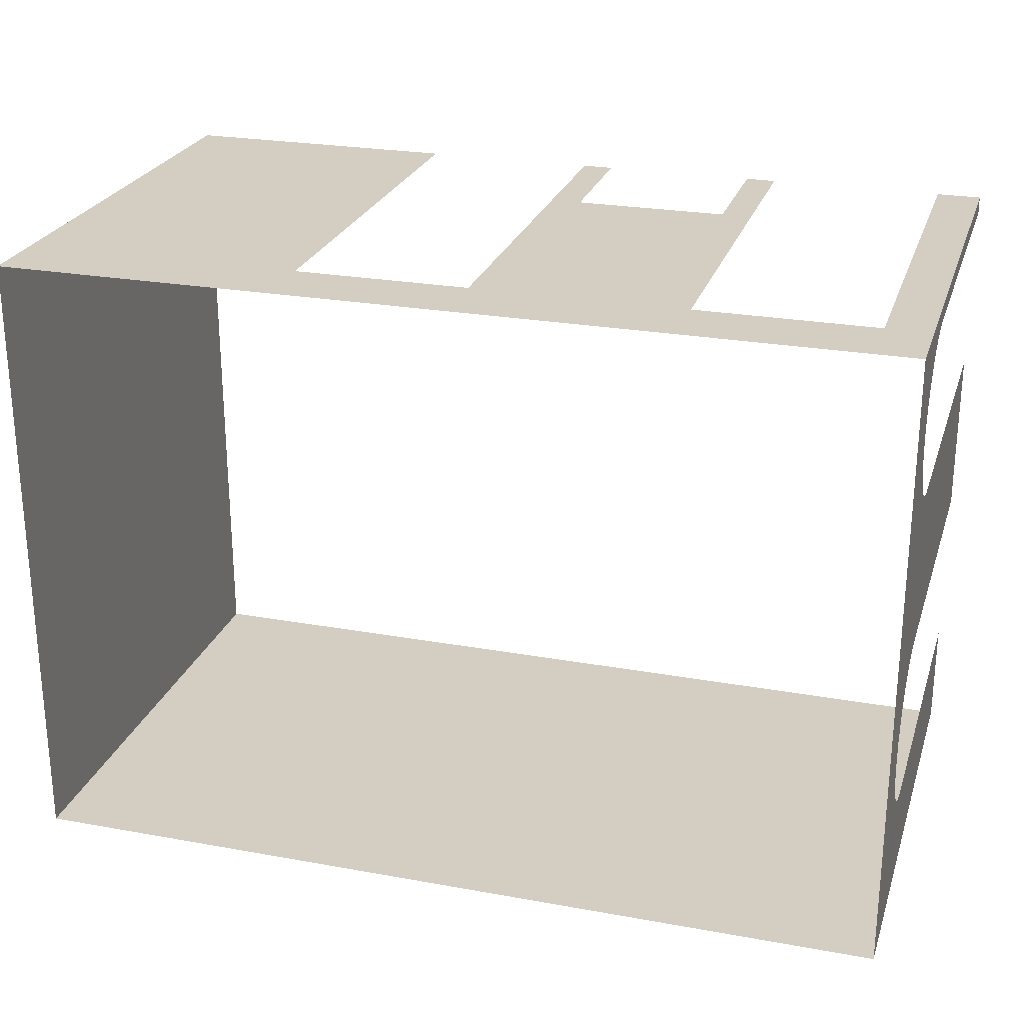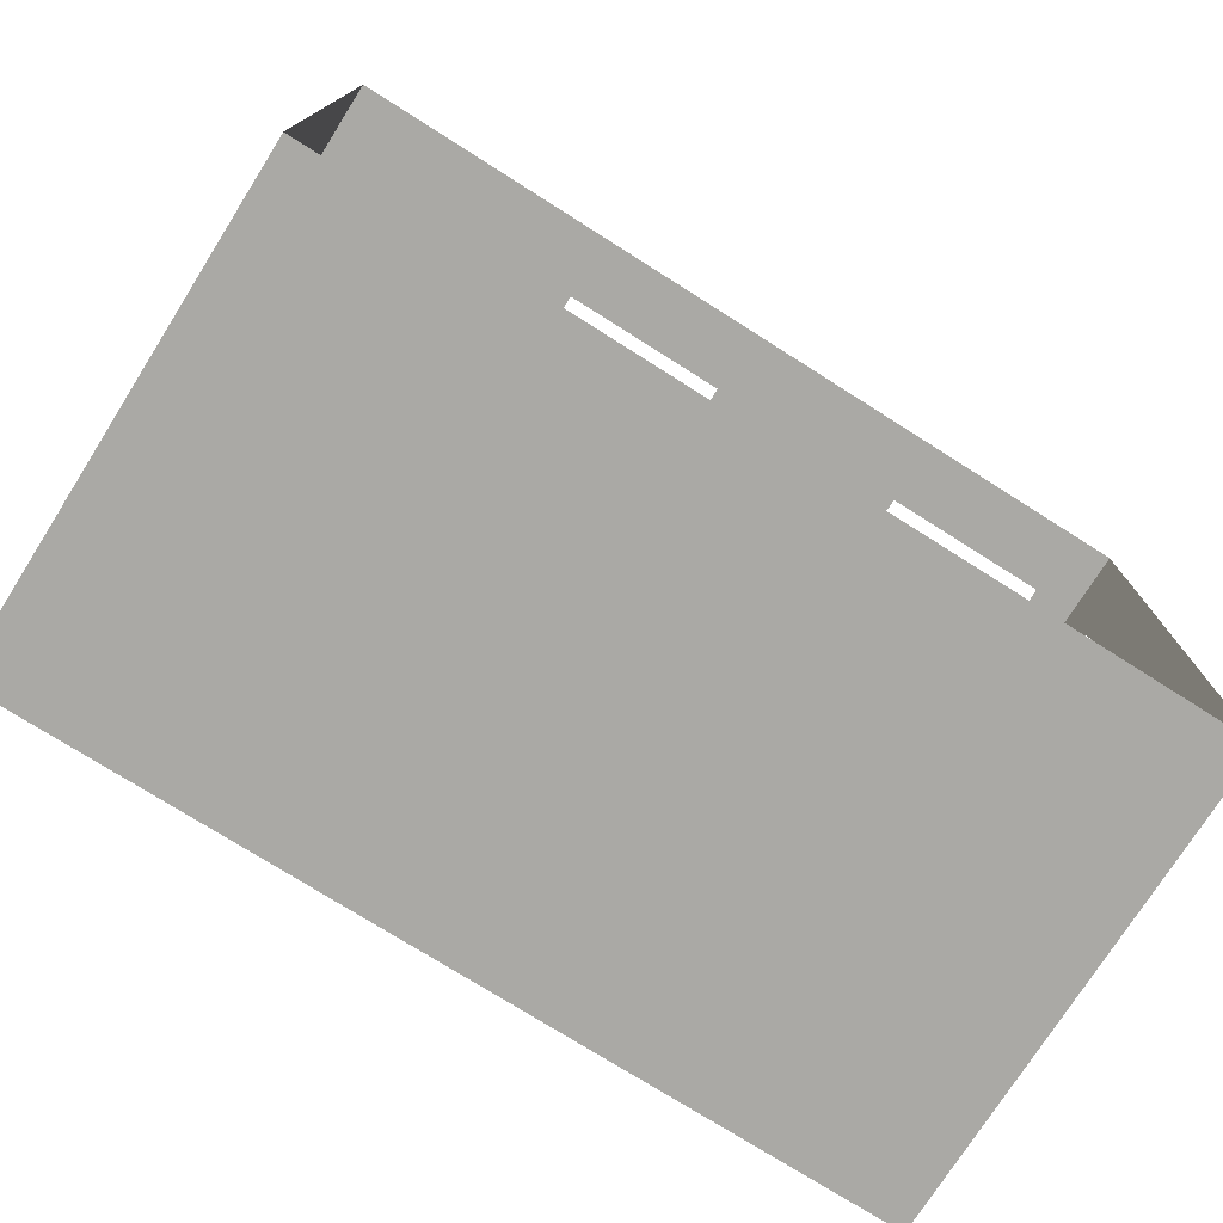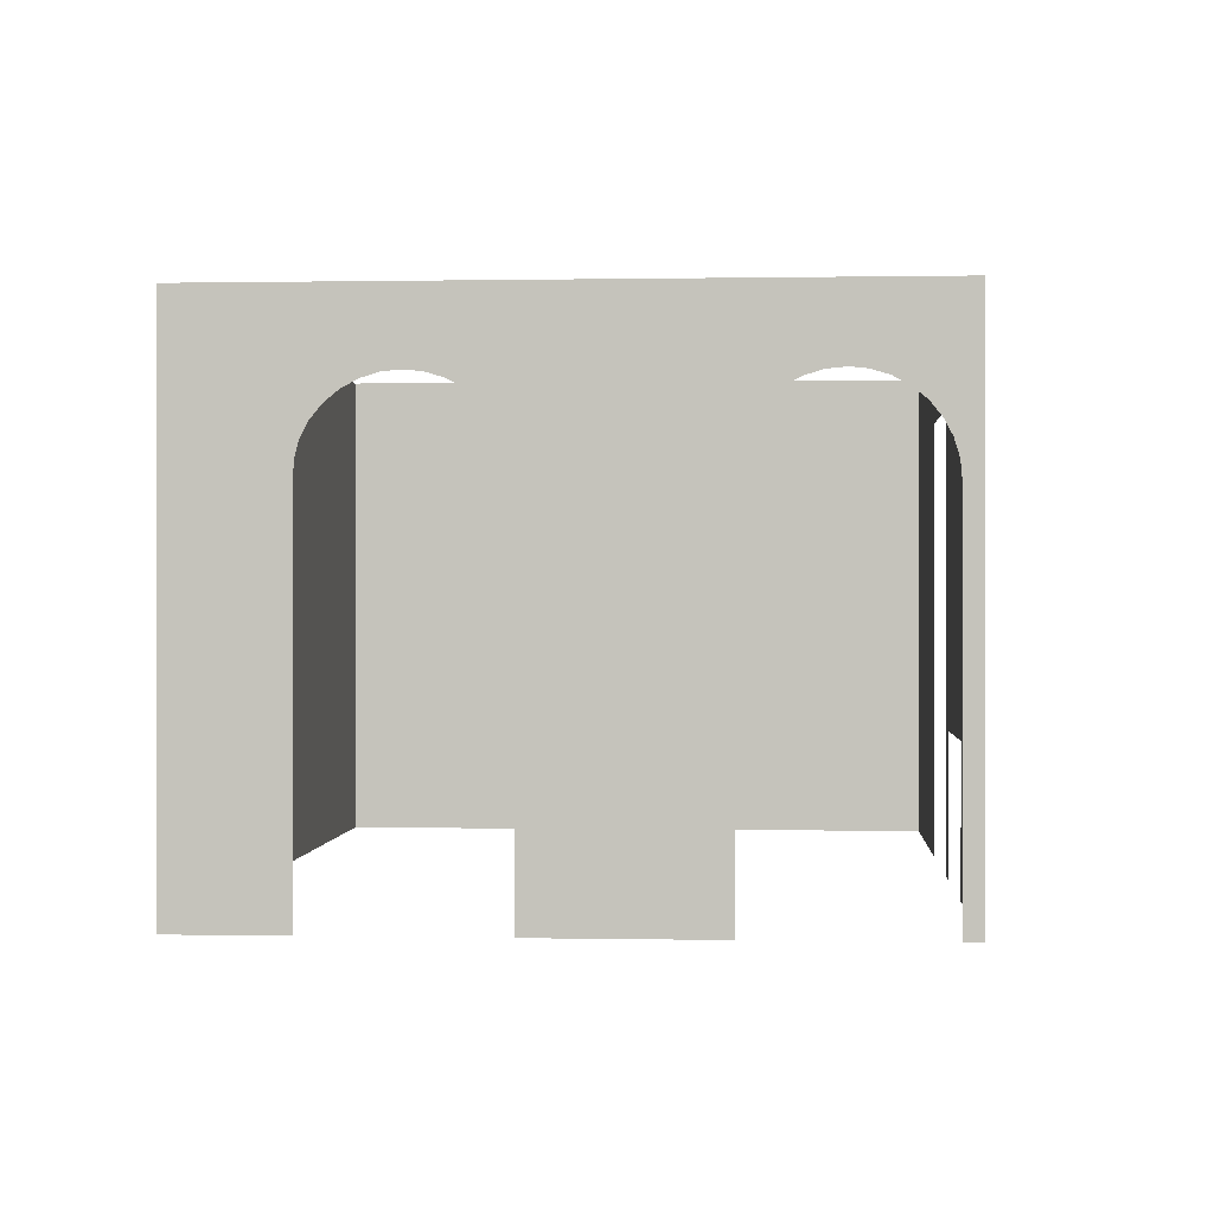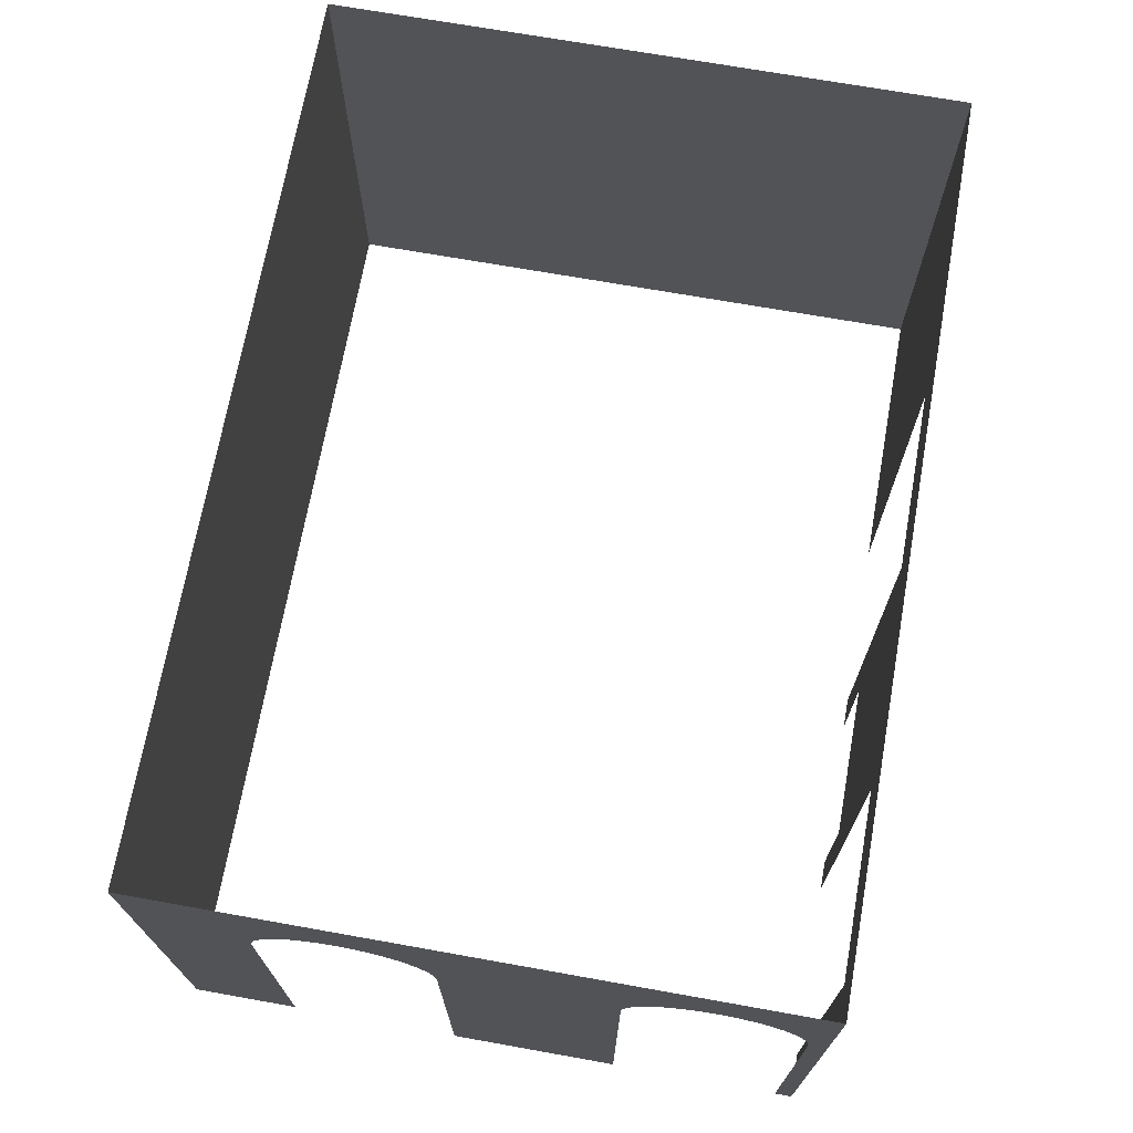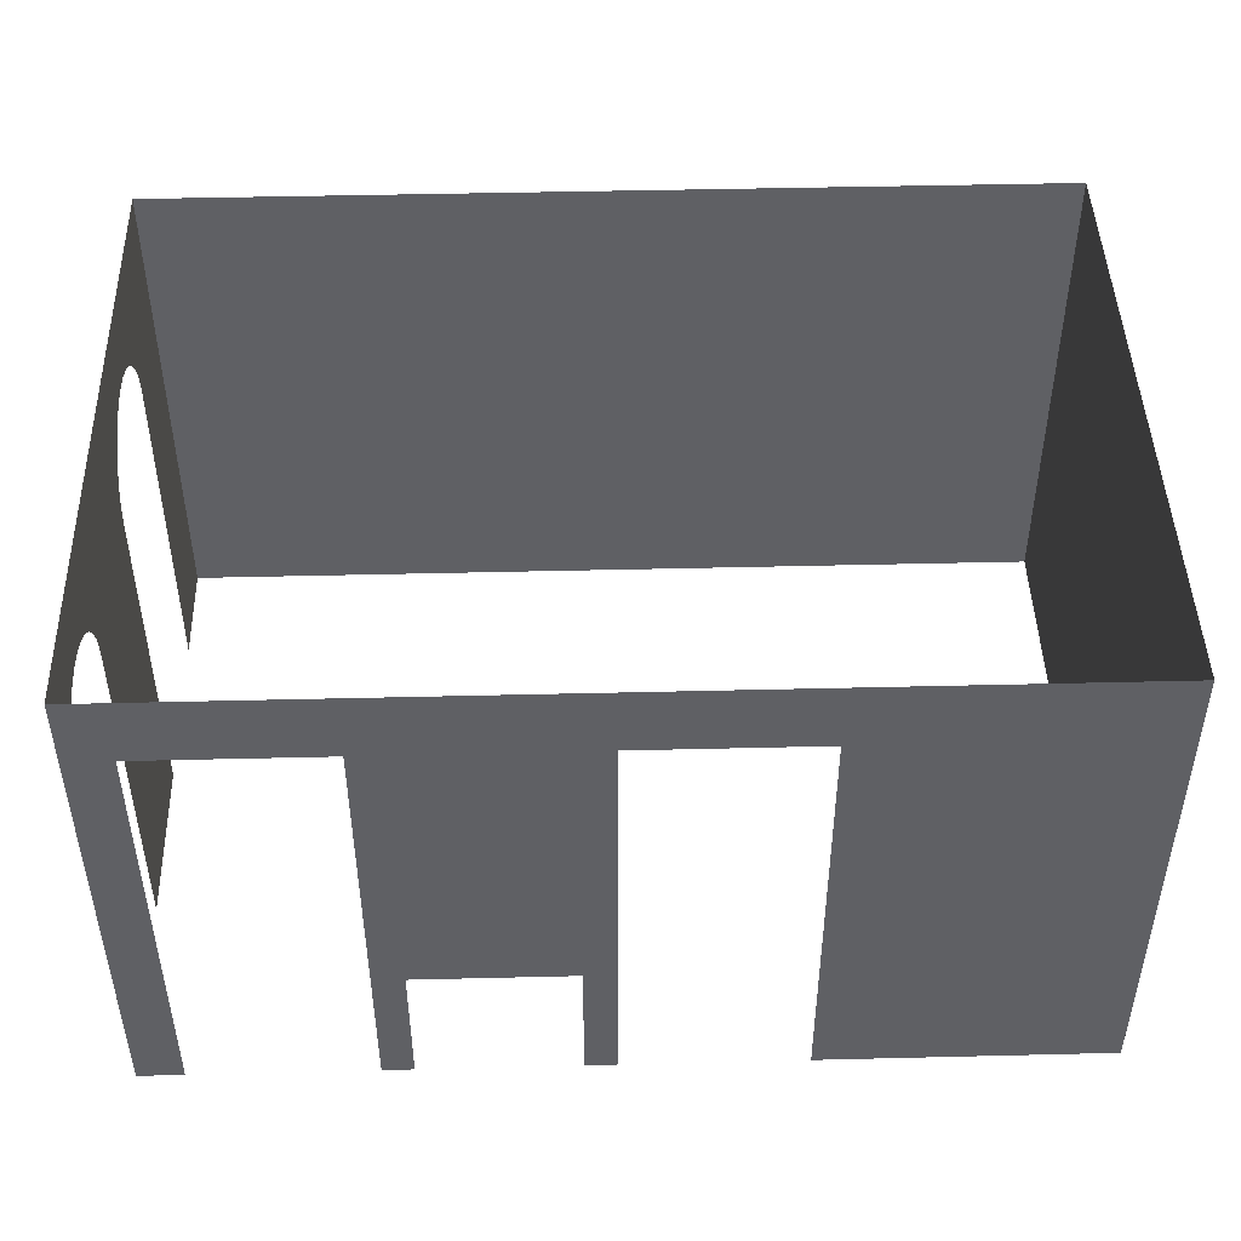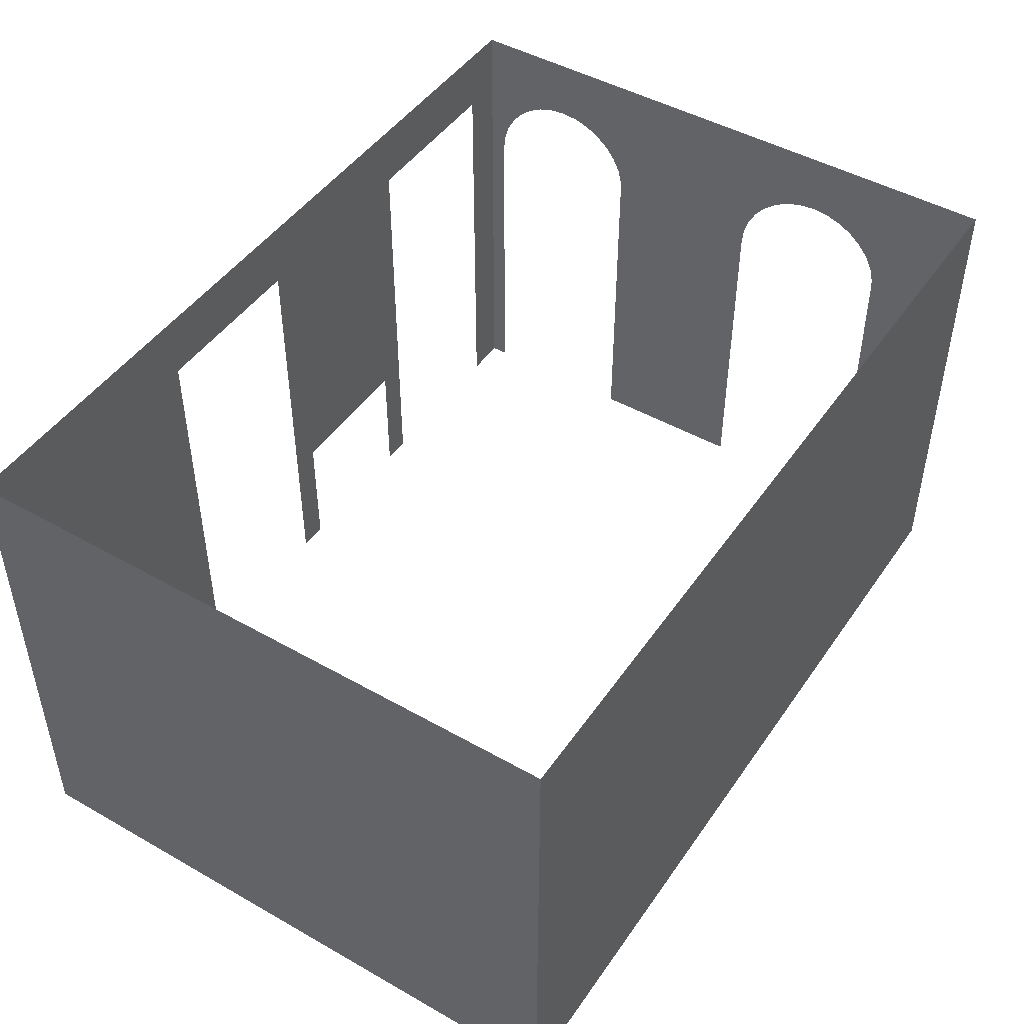
<metadata>
{"format":"obj","ext":"obj","renderer":"f3d","projection":"perspective","resolution":1024,"background":"white","views":[{"elev":25.0,"azim":-163.6,"up":"+Z"},{"elev":-75.3,"azim":147.7,"up":"+Z"},{"elev":0.2,"azim":-86.0,"up":"+Y"},{"elev":70.3,"azim":-79.9,"up":"+Y"},{"elev":46.2,"azim":-1.6,"up":"+Y"},{"elev":46.8,"azim":122.8,"up":"+Y"}]}
</metadata>
<code>
v 0 0.5914 -3.023
v 0 0 -3.023
v 0 0 -3.633
v 0 0.5914 -3.633
v 3.502 0.5914 -3.633
v 3.502 0 -3.633
v 5.122 0 -3.633
v 5.122 0.5914 -3.633
v 0 0.5914 -3.633
v 0 0 -3.633
v 0.2546 0 -3.633
v 0.2546 0.5914 -3.633
v 0.2546 0.5914 0
v 0.2546 0 0
v 0 0 0
v 0 0.5914 0
v 1.269 0 -3.633
v 1.269 0.5914 -3.633
v 1.443 0.5914 0
v 1.443 0 0
v 1.269 0 0
v 1.269 0.5914 0
v 2.322 0.5914 -3.633
v 2.322 0 -3.633
v 2.498 0 -3.633
v 2.498 0.5914 -3.633
v 5.122 0.5914 0
v 5.122 0 0
v 3.502 0 0
v 3.502 0.5914 0
v 0 2.879 -3.023
v 0 2.491 -3.023
v 0 2.491 -3.633
v 0 2.879 -3.633
v 3.502 2.879 -3.633
v 3.502 2.491 -3.633
v 5.122 2.491 -3.633
v 5.122 2.879 -3.633
v 0 2.879 -3.633
v 0 2.491 -3.633
v 0.2546 2.491 -3.633
v 0.2546 2.879 -3.633
v 0.2546 2.879 0
v 0.2546 2.491 0
v 0 2.491 0
v 0 2.879 0
v 1.269 2.879 0
v 1.269 2.491 0
v 1.269 2.491 -3.633
v 1.269 2.879 -3.633
v 1.443 2.879 0
v 1.443 2.491 0
v 2.322 2.879 -3.633
v 2.322 2.491 -3.633
v 2.498 2.491 -3.633
v 2.498 2.879 -3.633
v 3.502 2.879 0
v 3.502 2.491 0
v 2.498 2.491 0
v 2.498 2.879 0
v 5.122 2.879 0
v 5.122 2.491 0
v 3.502 1.996 -3.633
v 5.122 1.996 -3.633
v 0 1.996 -3.633
v 0.2546 1.996 -3.633
v 0.2546 1.996 0
v 0 1.996 0
v 1.269 1.996 -3.633
v 1.443 0.788 0
v 1.269 0.788 0
v 2.322 1.996 -3.633
v 2.498 1.996 -3.633
v 5.122 1.996 0
v 3.502 1.996 0
v 0 0.5914 0
v 0 0 0
v 0 0 -0.0986
v 0 0.5914 -0.0986
v 0 2.879 0
v 0 2.491 0
v 0 2.491 -0.0986
v 0 2.879 -0.0986
v 0 1.996 0
v 0 1.996 -0.0986
v 0 2.092 -0.1081
v 0 2.879 -1.077
v 0 2.491 -1.077
v 0 2.491 -2.044
v 0 2.879 -2.044
v 5.122 1.996 -0.0986
v 5.122 1.996 -0.5878
v 5.122 0.5914 -0.5878
v 5.122 0.5914 -0.0986
v 0 2.346 -0.9442
v 0 2.407 -0.8691
v 5.122 1.996 0
v 5.122 0.5914 0
v 5.122 1.996 -1.077
v 5.122 0.5914 -1.077
v 5.122 1.996 -2.044
v 5.122 0.5914 -2.044
v 5.122 0 -0.0986
v 5.122 0 0
v 5.122 0 -0.5878
v 5.122 0 -2.044
v 5.122 0 -1.077
v 5.122 0.5914 -2.539
v 5.122 0 -2.539
v 5.122 2.879 0
v 5.122 2.879 -0.0986
v 5.122 2.491 -0.0986
v 5.122 2.491 0
v 5.122 2.879 -0.5878
v 5.122 2.879 -1.077
v 5.122 2.491 -1.077
v 5.122 2.491 -0.5878
v 5.122 2.879 -2.044
v 5.122 2.491 -2.044
v 5.122 2.879 -2.539
v 5.122 2.879 -3.023
v 5.122 2.491 -3.023
v 5.122 2.491 -2.539
v 5.122 2.879 -3.633
v 5.122 2.491 -3.633
v 5.122 1.996 -2.539
v 5.122 1.996 -3.023
v 5.122 0.5914 -3.023
v 5.122 1.996 -3.633
v 5.122 0.5914 -3.633
v 5.122 0 -3.633
v 5.122 0 -3.023
v 0 2.407 -2.264
v 0 2.346 -2.189
v 0 2.453 -2.35
v 0 2.481 -2.443
v 0 2.271 -2.128
v 0 2.185 -2.082
v 2.322 0.788 0
v 2.322 2.491 0
v 0 2.092 -2.054
v 0 1.996 -2.044
v -0 1.996 -3.023
v 0 1.996 -3.633
v 0 2.879 -2.539
v 0 2.491 -2.539
v 0 2.092 -3.019
v 0 2.185 -2.997
v 0 2.271 -2.951
v 0 2.481 -2.636
v 0 2.453 -2.729
v 0 2.407 -2.815
v 0 2.346 -2.89
v 0 0.5914 -1.077
v 0 0 -1.077
v 0 0 -2.044
v 0 0.5914 -2.044
v -0 1.996 -1.077
v 0 2.092 -1.074
v 0 2.185 -1.052
v 0 2.271 -1.006
v 0 2.453 -0.7835
v 0 2.481 -0.6905
v 0 2.481 -0.4973
v 0 2.453 -0.4044
v 0 2.491 -0.5878
v 0 2.879 -0.5878
v 0 2.185 -0.1363
v 0 2.271 -0.1821
v 0 2.407 -0.3187
v 0 2.346 -0.2437
v 2.498 0.5914 0
v 2.498 0 0
v 2.322 0 0
v 2.322 0.5914 0
v 1.443 0.5914 -3.633
v 1.443 0 -3.633
v 2.322 2.879 0
v 1.443 2.879 -3.633
v 1.443 2.491 -3.633
v 2.498 0.788 0
v 1.443 1.996 -3.633
f 1 2 3
f 1 3 4
f 5 6 7
f 5 7 8
f 9 10 11
f 9 11 12
f 13 14 15
f 13 15 16
f 12 11 17
f 12 17 18
f 19 20 21
f 19 21 22
f 23 24 25
f 23 25 26
f 26 25 6
f 26 6 5
f 27 28 29
f 27 29 30
f 31 32 33
f 31 33 34
f 35 36 37
f 35 37 38
f 39 40 41
f 39 41 42
f 43 44 45
f 43 45 46
f 47 48 44
f 47 44 43
f 42 41 49
f 42 49 50
f 51 52 48
f 51 48 47
f 53 54 55
f 53 55 56
f 57 58 59
f 57 59 60
f 56 55 36
f 56 36 35
f 61 62 58
f 61 58 57
f 63 5 8
f 63 8 64
f 65 9 12
f 65 12 66
f 67 13 16
f 67 16 68
f 66 12 18
f 66 18 69
f 70 19 22
f 70 22 71
f 72 23 26
f 72 26 73
f 73 26 5
f 73 5 63
f 74 27 30
f 74 30 75
f 76 77 78
f 76 78 79
f 80 81 82
f 80 82 83
f 84 76 79
f 84 79 85
f 82 85 86
f 87 88 89
f 87 89 90
f 91 92 93
f 91 93 94
f 95 88 96
f 97 91 94
f 97 94 98
f 92 99 100
f 92 100 93
f 99 101 102
f 99 102 100
f 94 103 104
f 94 104 98
f 93 105 103
f 93 103 94
f 102 106 107
f 102 107 100
f 108 109 106
f 108 106 102
f 110 111 112
f 110 112 113
f 114 115 116
f 114 116 117
f 115 118 119
f 115 119 116
f 120 121 122
f 120 122 123
f 121 124 125
f 121 125 122
f 126 127 128
f 126 128 108
f 127 129 130
f 127 130 128
f 130 131 132
f 130 132 128
f 133 89 134
f 128 132 109
f 128 109 108
f 118 120 123
f 118 123 119
f 101 126 108
f 101 108 102
f 135 89 133
f 135 136 89
f 134 89 137
f 36 63 64
f 36 64 37
f 40 65 66
f 40 66 41
f 41 66 69
f 41 69 49
f 54 72 73
f 54 73 55
f 55 73 63
f 55 63 36
f 62 74 75
f 62 75 58
f 113 112 91
f 113 91 97
f 117 116 99
f 117 99 92
f 116 119 101
f 116 101 99
f 123 122 127
f 123 127 126
f 122 125 129
f 122 129 127
f 119 123 126
f 119 126 101
f 137 89 138
f 139 70 52
f 139 52 140
f 44 67 68
f 44 68 45
f 81 84 85
f 81 85 82
f 89 141 138
f 141 89 142
f 143 1 4
f 143 4 144
f 145 146 32
f 145 32 31
f 90 89 146
f 90 146 145
f 146 89 136
f 32 143 144
f 32 144 33
f 143 32 147
f 147 32 148
f 148 32 149
f 150 32 146
f 151 32 150
f 152 32 151
f 153 32 152
f 149 32 153
f 100 107 105
f 100 105 93
f 111 114 117
f 111 117 112
f 112 117 92
f 112 92 91
f 154 155 156
f 154 156 157
f 158 154 157
f 158 157 142
f 88 158 142
f 88 142 89
f 158 88 159
f 159 88 160
f 160 88 161
f 161 88 95
f 96 88 162
f 162 88 163
f 164 82 165
f 166 163 88
f 167 166 88
f 167 88 87
f 83 82 166
f 83 166 167
f 166 82 164
f 168 82 86
f 82 168 169
f 165 82 170
f 170 82 171
f 82 169 171
f 172 173 174
f 172 174 175
f 176 177 24
f 176 24 23
f 60 59 140
f 60 140 178
f 179 180 54
f 179 54 53
f 181 172 175
f 181 175 139
f 182 176 23
f 182 23 72
f 180 182 72
f 180 72 54
f 70 71 48
f 70 48 52
f 178 140 52
f 178 52 51
f 18 17 177
f 18 177 176
f 50 49 180
f 50 180 179
f 69 18 176
f 69 176 182
f 49 69 182
f 49 182 180
f 59 181 139
f 59 139 140

</code>
